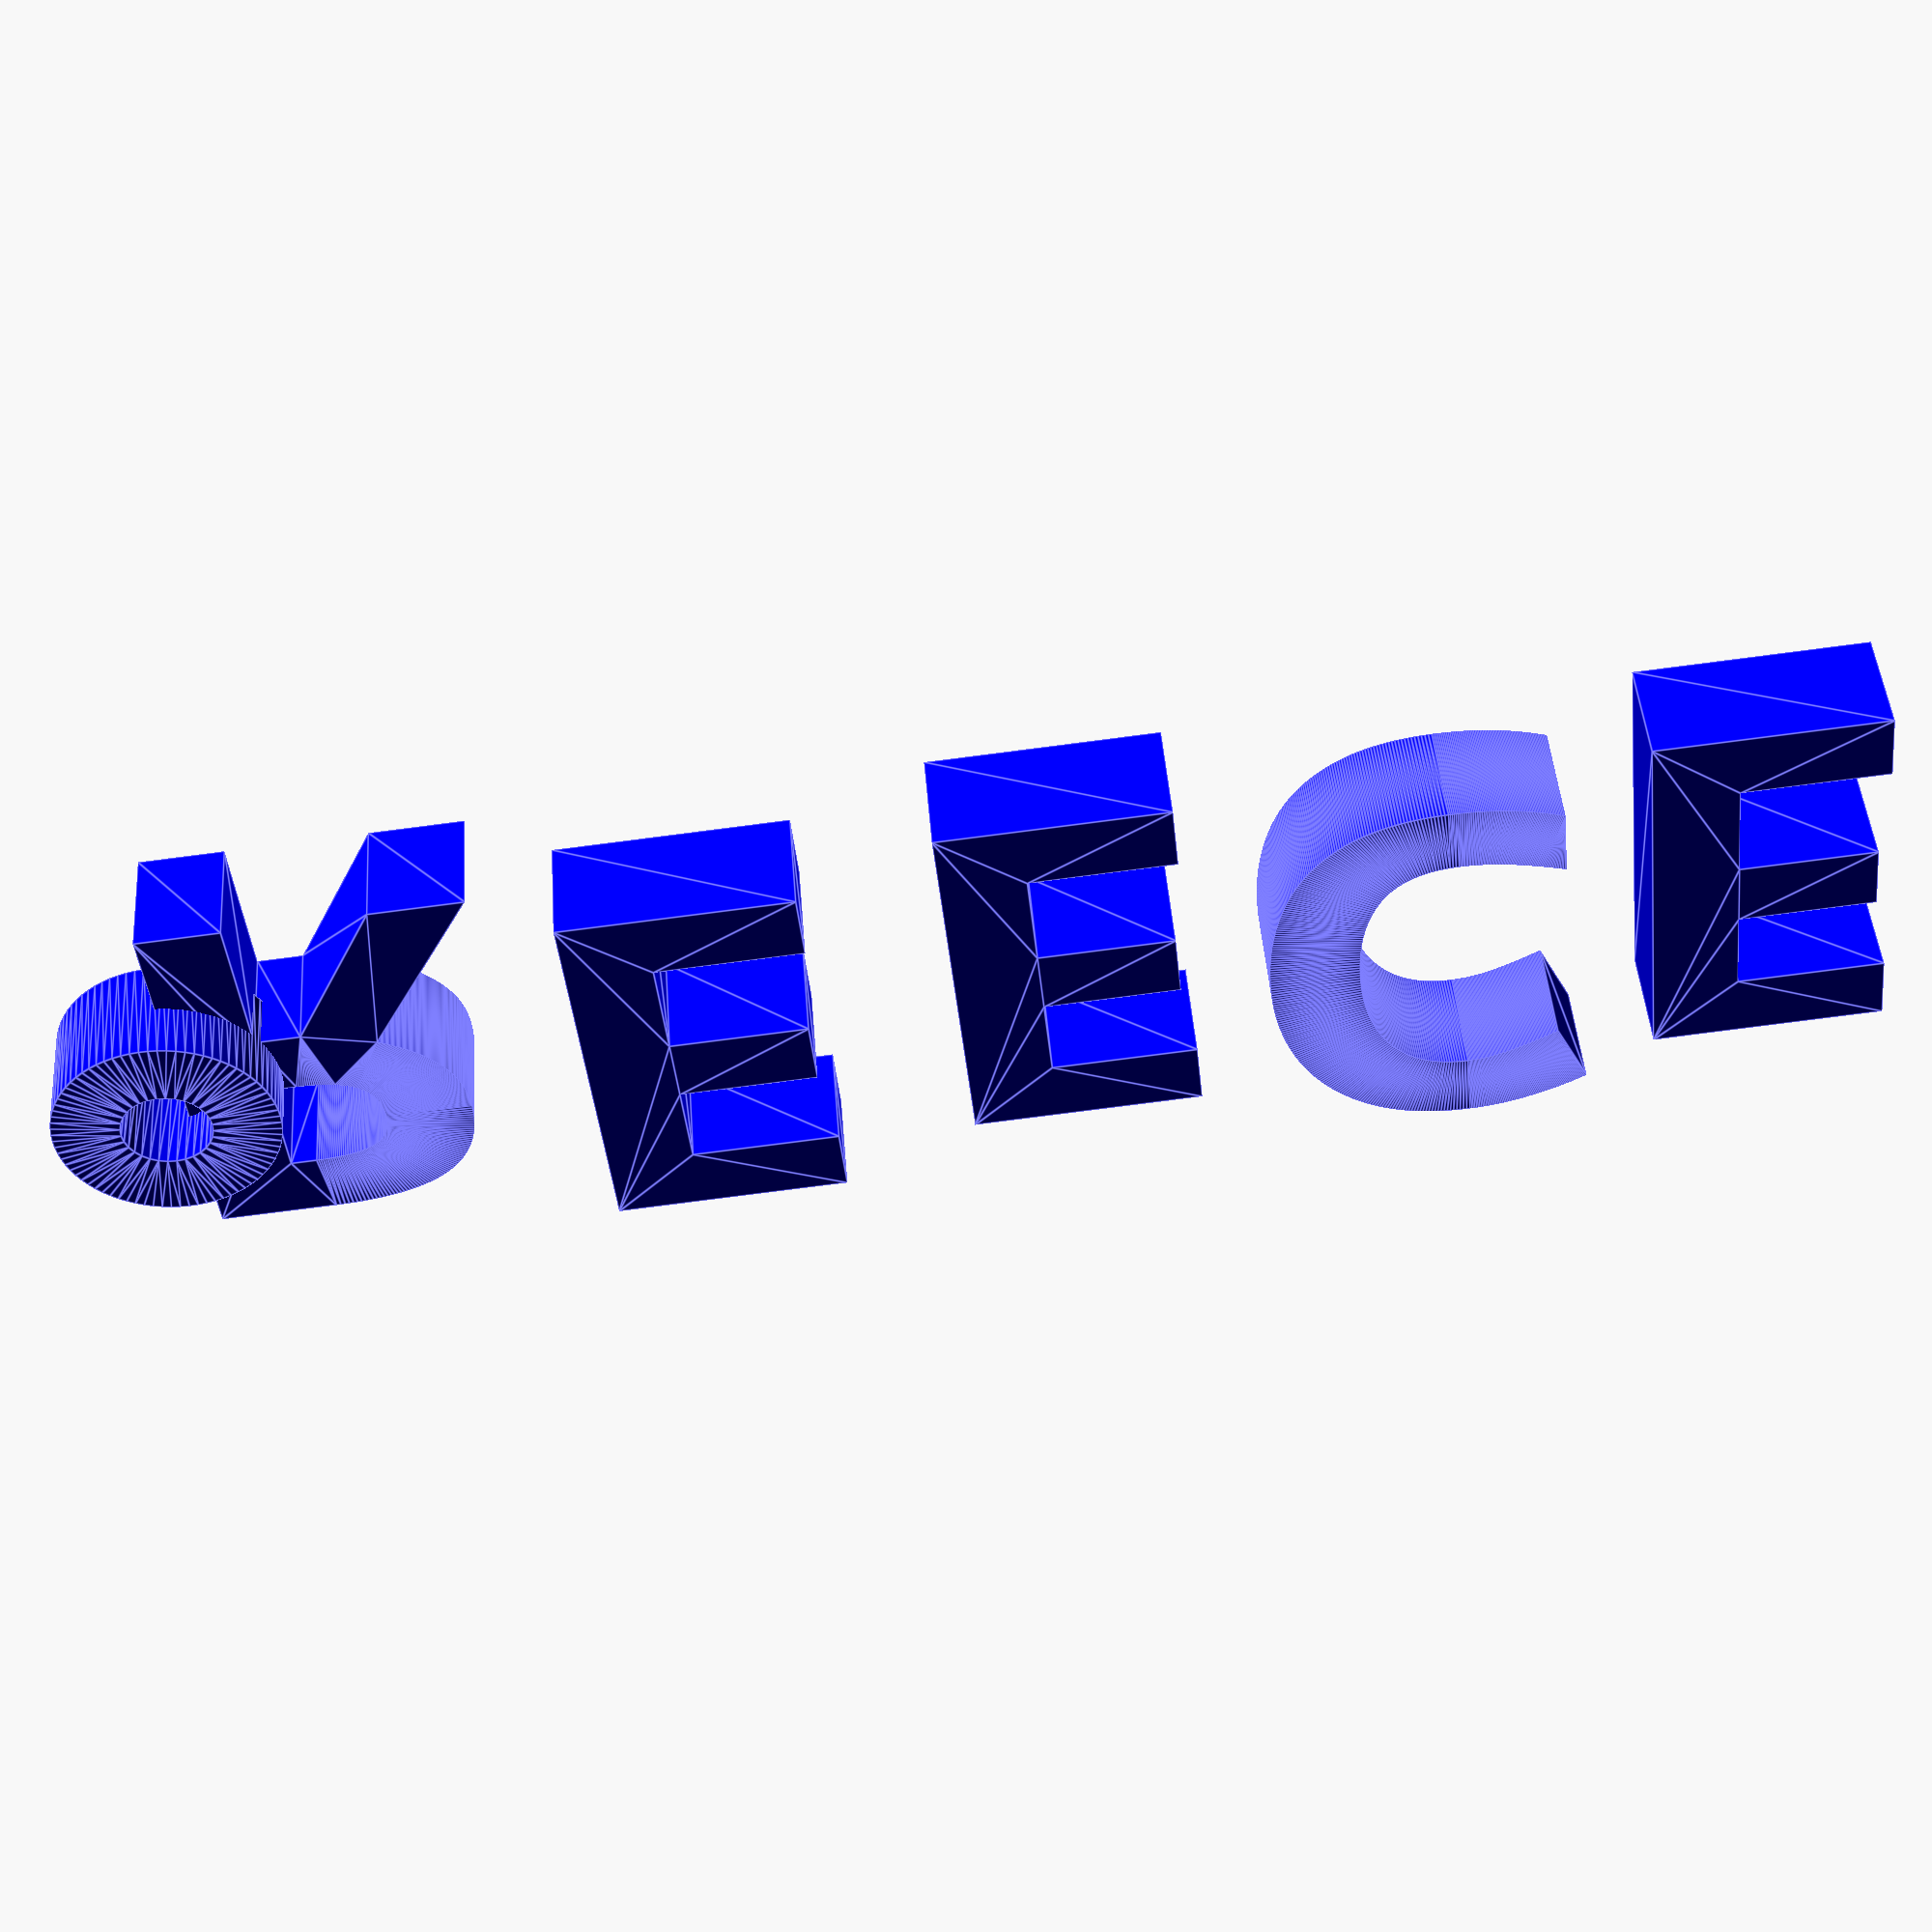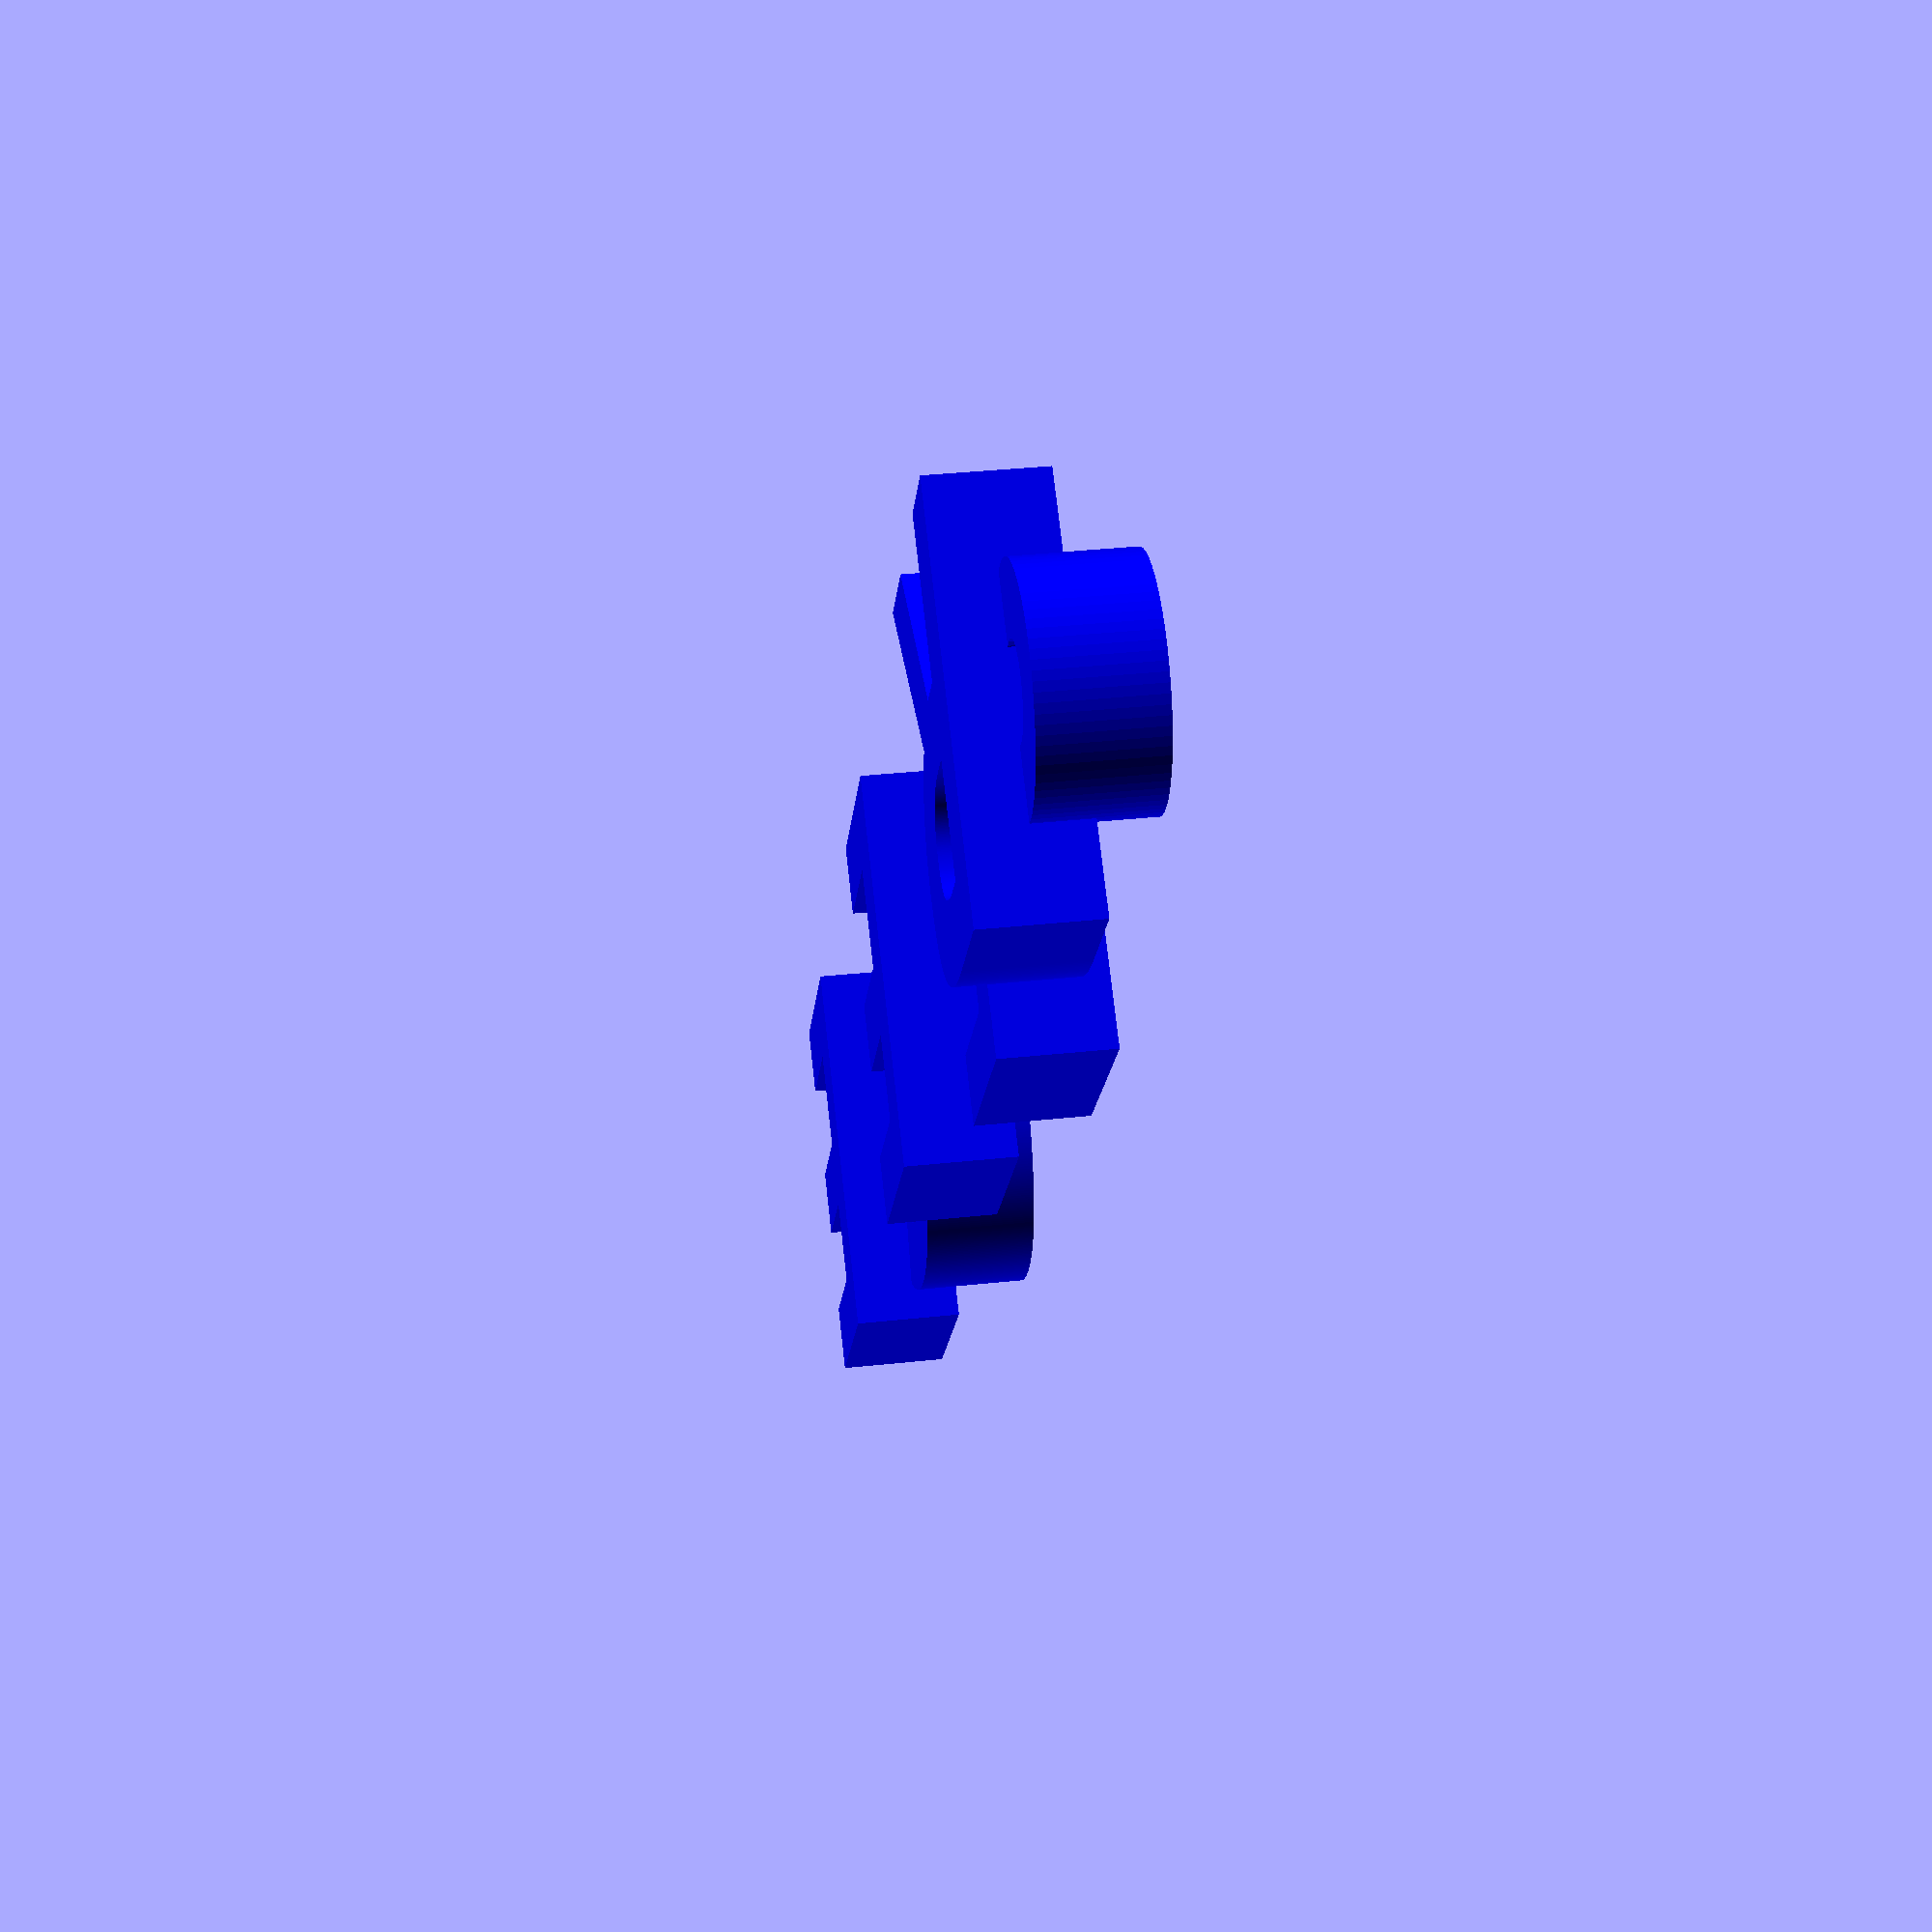
<openscad>
$fa=1;
$fs=0.4;
font = "Inknut Antiqua:weight=900";
size = 18;
height = 5;

module letter(character) {
  linear_extrude(height = height) {
    text(character, font = font, size = size);
  }
}

color("blue") {
  translate([0.1 * size, 0.5 * size, 0]) {
    linear_extrude(height = height) {
      difference() {
        circle(5);
        circle(2);
      }
    }
  }
  translate([0, 0, 0.5 * height]) {
    letter("R");
  }
  translate([size, 0, 0]) {
    letter("E");
  }
  translate([1.9 * size, 0, 0.5 * height]) {
    letter("E");
  }
  translate([2.7 * size, 0, 0]) {
    letter("C");
  }
  translate([3.6 * size, 0, 0.5 * height]) {
    letter("E");
  }
}

</openscad>
<views>
elev=314.5 azim=186.0 roll=175.8 proj=p view=edges
elev=144.3 azim=307.6 roll=98.1 proj=p view=solid
</views>
